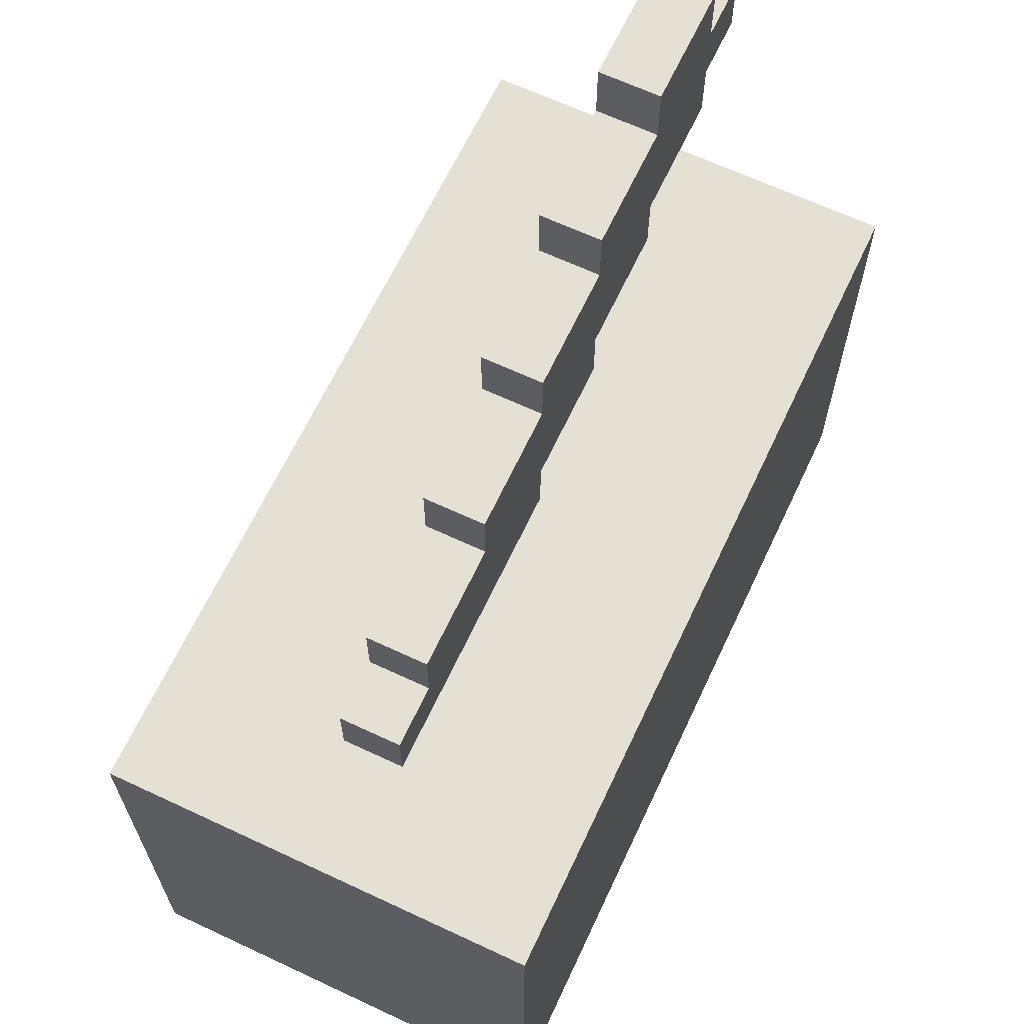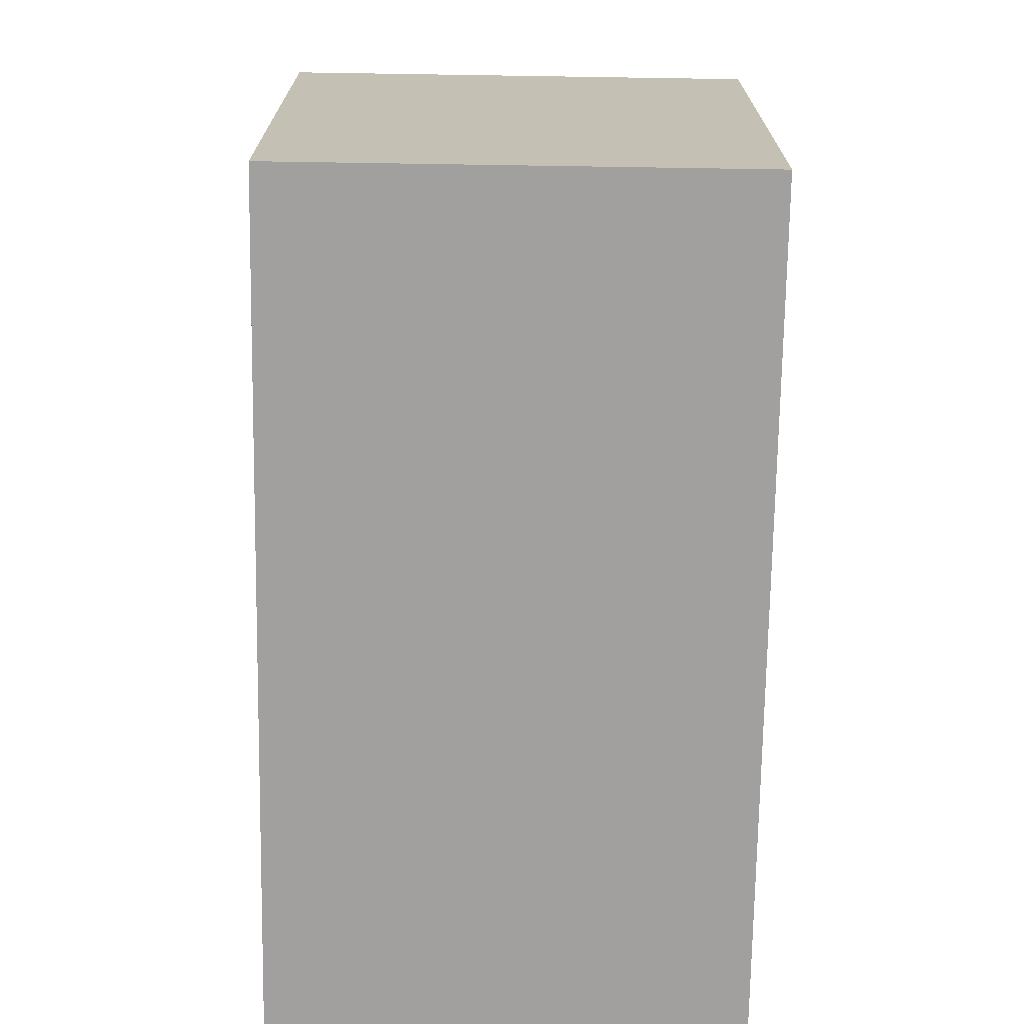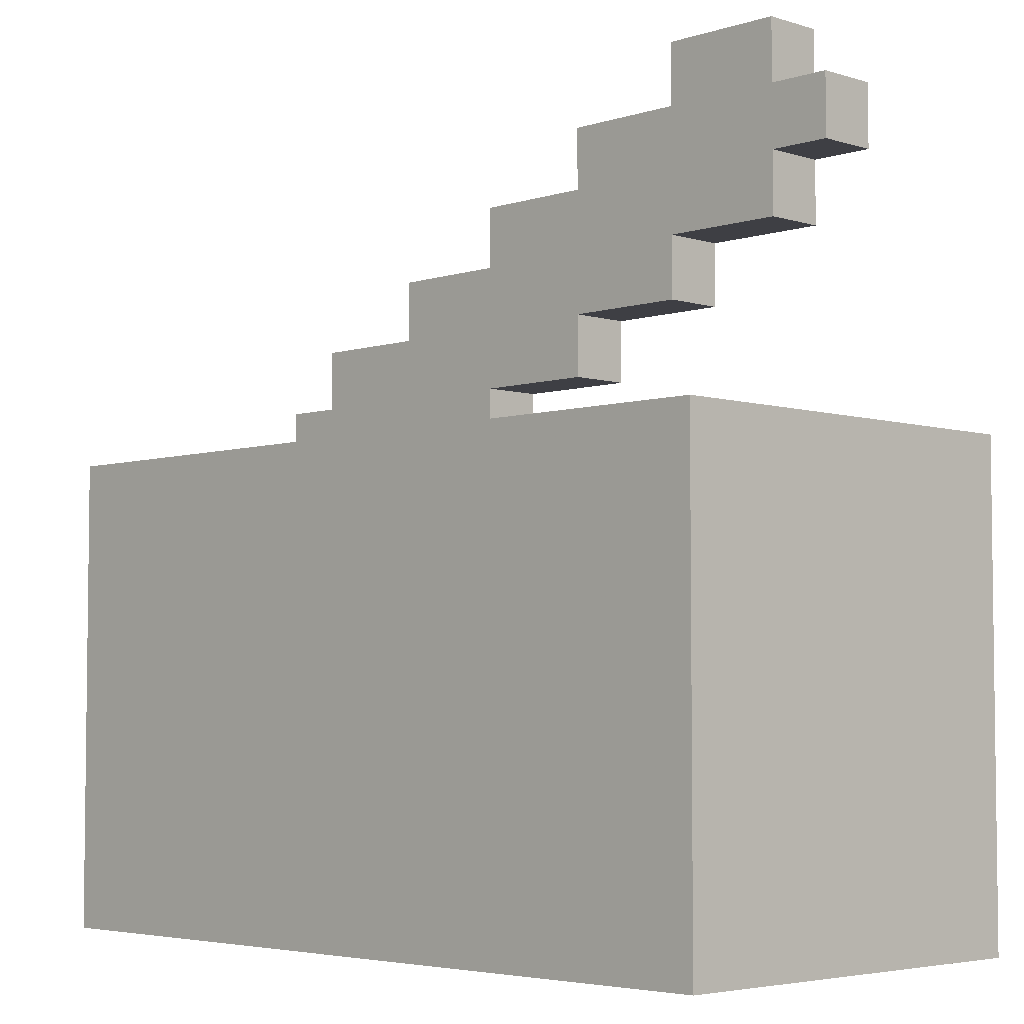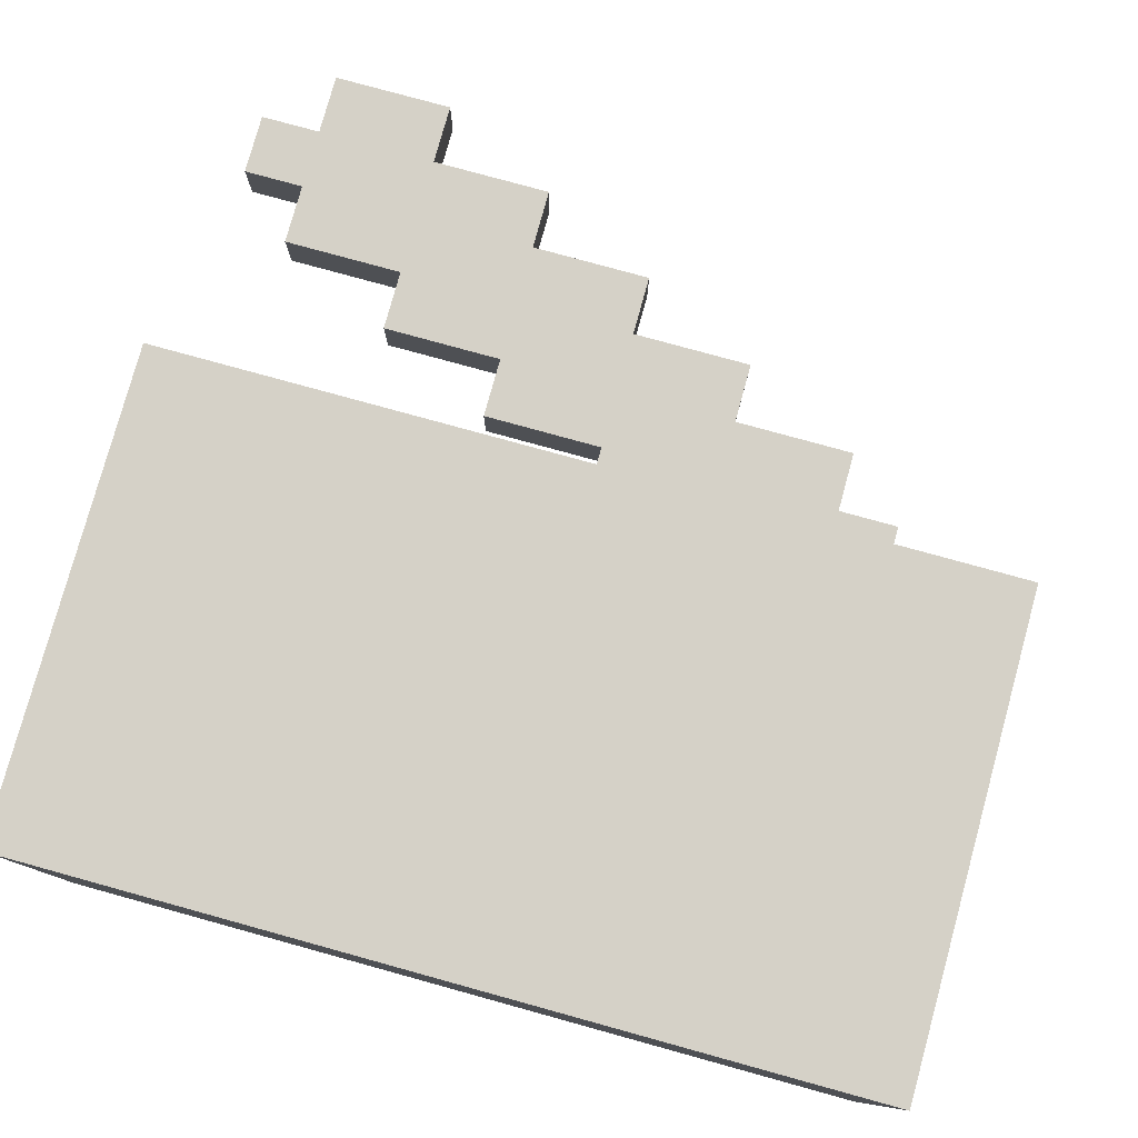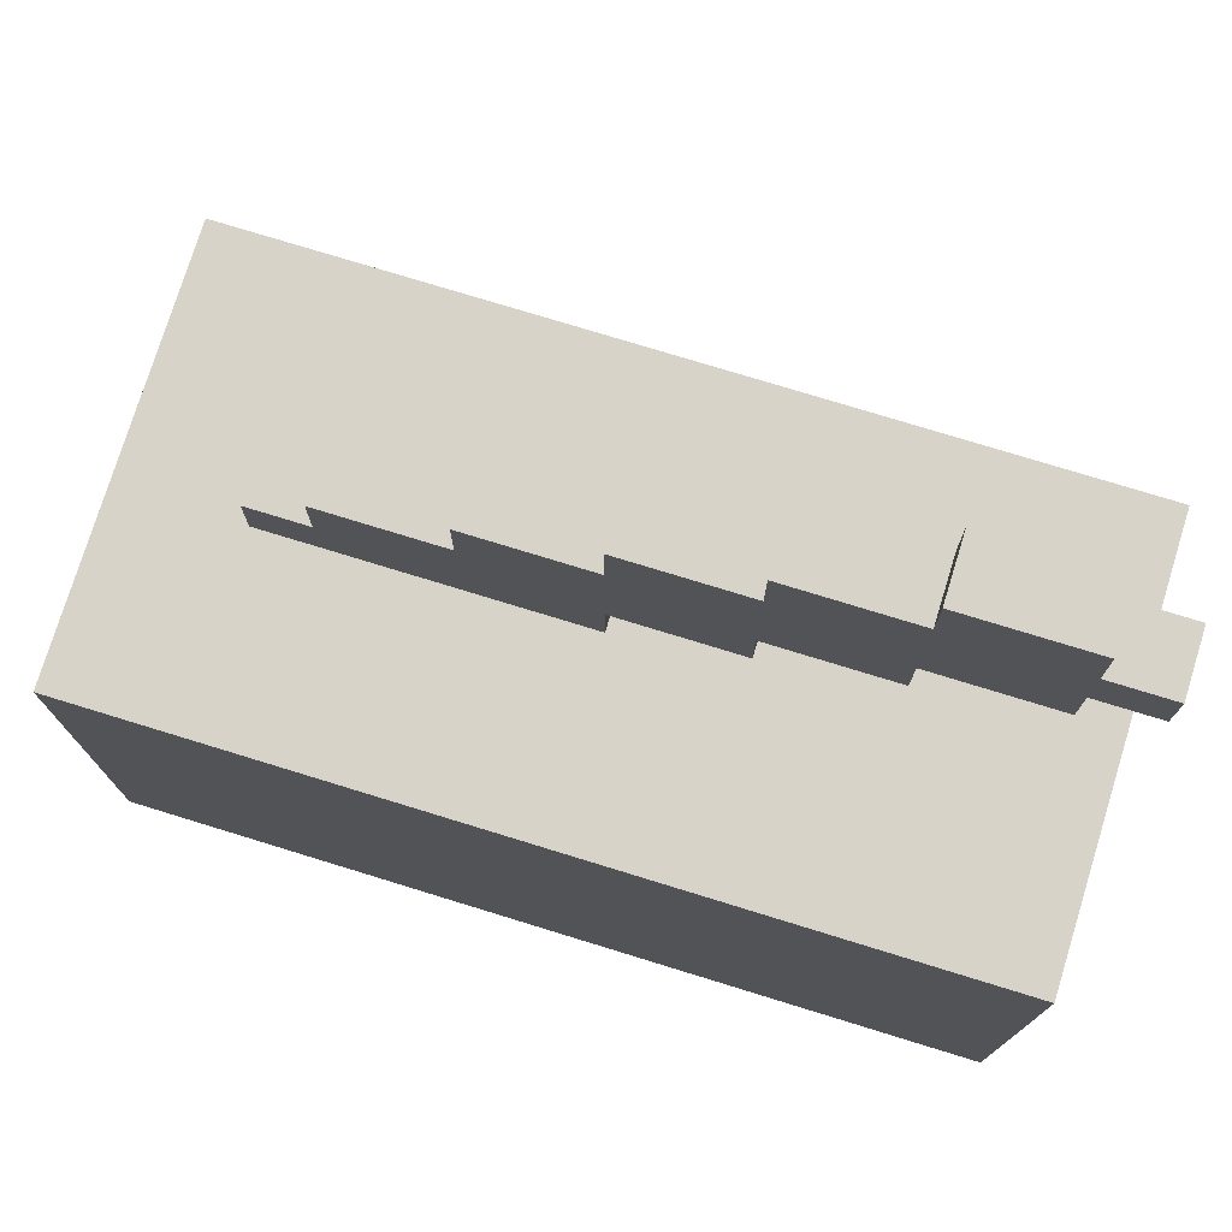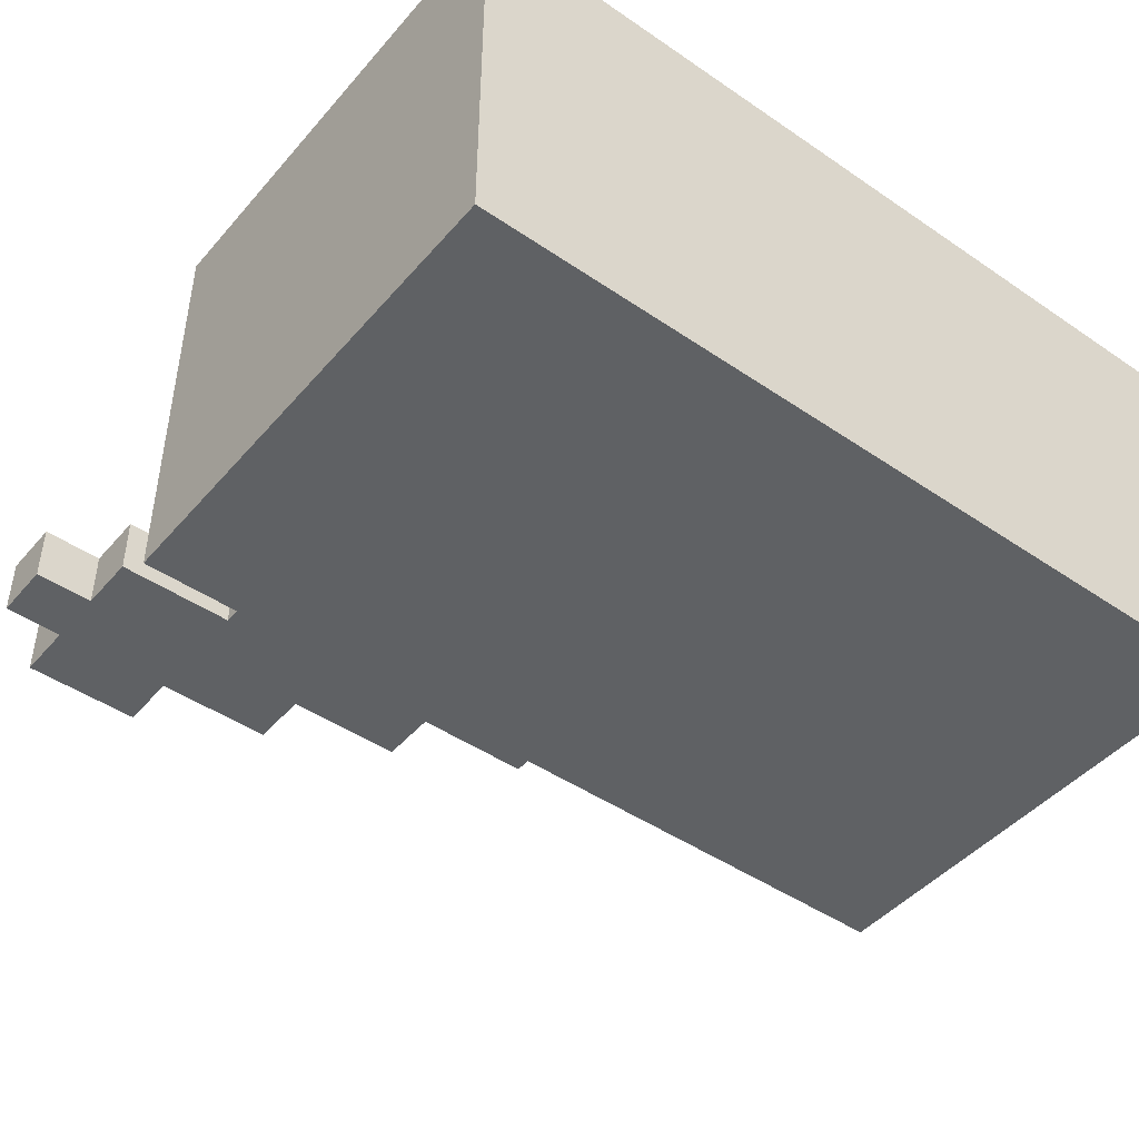
<metadata>
{"format":"obj","ext":"obj","renderer":"f3d","projection":"perspective","resolution":1024,"background":"white","views":[{"elev":65.5,"azim":115.2,"up":"+Y"},{"elev":-71.8,"azim":89.1,"up":"+Y"},{"elev":-4.5,"azim":-134.4,"up":"+Y"},{"elev":78.9,"azim":15.4,"up":"+Z"},{"elev":76.0,"azim":-162.9,"up":"+Y"},{"elev":-45.8,"azim":-38.1,"up":"+Z"}]}
</metadata>
<code>
g Model
v -16 -16 8
v -16 2.286 8
v -16 2.286 -8
v -16 -16 -8
f 1 2 3 4
v -16 11.43 1.143
v -16 13.71 1.143
v -16 13.71 -1.143
v -16 11.43 -1.143
f 5 6 7 8
v -13.71 9.143 1.143
v -13.71 11.43 1.143
v -13.71 11.43 -1.143
v -13.71 9.143 -1.143
f 9 10 11 12
v -13.71 13.71 1.143
v -13.71 16 1.143
v -13.71 16 -1.143
v -13.71 13.71 -1.143
f 13 14 15 16
v -9.143 6.857 1.143
v -9.143 9.143 1.143
v -9.143 9.143 -1.143
v -9.143 6.857 -1.143
f 17 18 19 20
v -4.571 4.571 1.143
v -4.571 6.857 1.143
v -4.571 6.857 -1.143
v -4.571 4.571 -1.143
f 21 22 23 24
v 0 2.286 1.143
v 0 4.571 1.143
v 0 4.571 -1.143
v 0 2.286 -1.143
f 25 26 27 28
v -9.143 13.71 -1.143
v -9.143 16 -1.143
v -9.143 16 1.143
v -9.143 13.71 1.143
f 29 30 31 32
v -4.571 11.43 -1.143
v -4.571 13.71 -1.143
v -4.571 13.71 1.143
v -4.571 11.43 1.143
f 33 34 35 36
v 0 9.143 -1.143
v 0 11.43 -1.143
v 0 11.43 1.143
v 0 9.143 1.143
f 37 38 39 40
v 4.571 6.857 -1.143
v 4.571 9.143 -1.143
v 4.571 9.143 1.143
v 4.571 6.857 1.143
f 41 42 43 44
v 9.143 4.571 -1.143
v 9.143 6.857 -1.143
v 9.143 6.857 1.143
v 9.143 4.571 1.143
f 45 46 47 48
v 11.43 2.286 -1.143
v 11.43 4.571 -1.143
v 11.43 4.571 1.143
v 11.43 2.286 1.143
f 49 50 51 52
v 16 -16 -8
v 16 2.286 -8
v 16 2.286 8
v 16 -16 8
f 53 54 55 56
v -16 -16 -8
v 16 -16 -8
v 16 -16 8
v -16 -16 8
f 57 58 59 60
v -4.571 4.571 -1.143
v 0 4.571 -1.143
v 0 4.571 1.143
v -4.571 4.571 1.143
f 61 62 63 64
v -9.143 6.857 -1.143
v -4.571 6.857 -1.143
v -4.571 6.857 1.143
v -9.143 6.857 1.143
f 65 66 67 68
v -13.71 9.143 -1.143
v -9.143 9.143 -1.143
v -9.143 9.143 1.143
v -13.71 9.143 1.143
f 69 70 71 72
v -16 11.43 -1.143
v -13.71 11.43 -1.143
v -13.71 11.43 1.143
v -16 11.43 1.143
f 73 74 75 76
v -16 2.286 -1.143
v 16 2.286 -1.143
v 16 2.286 -8
v -16 2.286 -8
f 77 78 79 80
v -16 2.286 8
v 16 2.286 8
v 16 2.286 1.143
v -16 2.286 1.143
f 81 82 83 84
v -16 2.286 1.143
v 0 2.286 1.143
v 0 2.286 -1.143
v -16 2.286 -1.143
f 85 86 87 88
v 11.43 2.286 1.143
v 16 2.286 1.143
v 16 2.286 -1.143
v 11.43 2.286 -1.143
f 89 90 91 92
v 9.143 4.571 1.143
v 11.43 4.571 1.143
v 11.43 4.571 -1.143
v 9.143 4.571 -1.143
f 93 94 95 96
v 4.571 6.857 1.143
v 9.143 6.857 1.143
v 9.143 6.857 -1.143
v 4.571 6.857 -1.143
f 97 98 99 100
v 0 9.143 1.143
v 4.571 9.143 1.143
v 4.571 9.143 -1.143
v 0 9.143 -1.143
f 101 102 103 104
v -4.571 11.43 1.143
v 0 11.43 1.143
v 0 11.43 -1.143
v -4.571 11.43 -1.143
f 105 106 107 108
v -9.143 13.71 1.143
v -4.571 13.71 1.143
v -4.571 13.71 -1.143
v -9.143 13.71 -1.143
f 109 110 111 112
v -16 13.71 1.143
v -13.71 13.71 1.143
v -13.71 13.71 -1.143
v -16 13.71 -1.143
f 113 114 115 116
v -13.71 16 1.143
v -9.143 16 1.143
v -9.143 16 -1.143
v -13.71 16 -1.143
f 117 118 119 120
v -16 2.286 -8
v 16 2.286 -8
v 16 -16 -8
v -16 -16 -8
f 121 122 123 124
v -4.571 6.857 -1.143
v 9.143 6.857 -1.143
v 9.143 4.571 -1.143
v -4.571 4.571 -1.143
f 125 126 127 128
v -9.143 9.143 -1.143
v 4.571 9.143 -1.143
v 4.571 6.857 -1.143
v -9.143 6.857 -1.143
f 129 130 131 132
v -13.71 11.43 -1.143
v 0 11.43 -1.143
v 0 9.143 -1.143
v -13.71 9.143 -1.143
f 133 134 135 136
v 0 4.571 -1.143
v 11.43 4.571 -1.143
v 11.43 2.286 -1.143
v 0 2.286 -1.143
f 137 138 139 140
v -16 13.71 -1.143
v -4.571 13.71 -1.143
v -4.571 11.43 -1.143
v -16 11.43 -1.143
f 141 142 143 144
v -13.71 16 -1.143
v -9.143 16 -1.143
v -9.143 13.71 -1.143
v -13.71 13.71 -1.143
f 145 146 147 148
v -4.571 4.571 1.143
v 9.143 4.571 1.143
v 9.143 6.857 1.143
v -4.571 6.857 1.143
f 149 150 151 152
v -9.143 6.857 1.143
v 4.571 6.857 1.143
v 4.571 9.143 1.143
v -9.143 9.143 1.143
f 153 154 155 156
v -13.71 9.143 1.143
v 0 9.143 1.143
v 0 11.43 1.143
v -13.71 11.43 1.143
f 157 158 159 160
v 0 2.286 1.143
v 11.43 2.286 1.143
v 11.43 4.571 1.143
v 0 4.571 1.143
f 161 162 163 164
v -16 11.43 1.143
v -4.571 11.43 1.143
v -4.571 13.71 1.143
v -16 13.71 1.143
f 165 166 167 168
v -13.71 13.71 1.143
v -9.143 13.71 1.143
v -9.143 16 1.143
v -13.71 16 1.143
f 169 170 171 172
v -16 -16 8
v 16 -16 8
v 16 2.286 8
v -16 2.286 8
f 173 174 175 176

</code>
